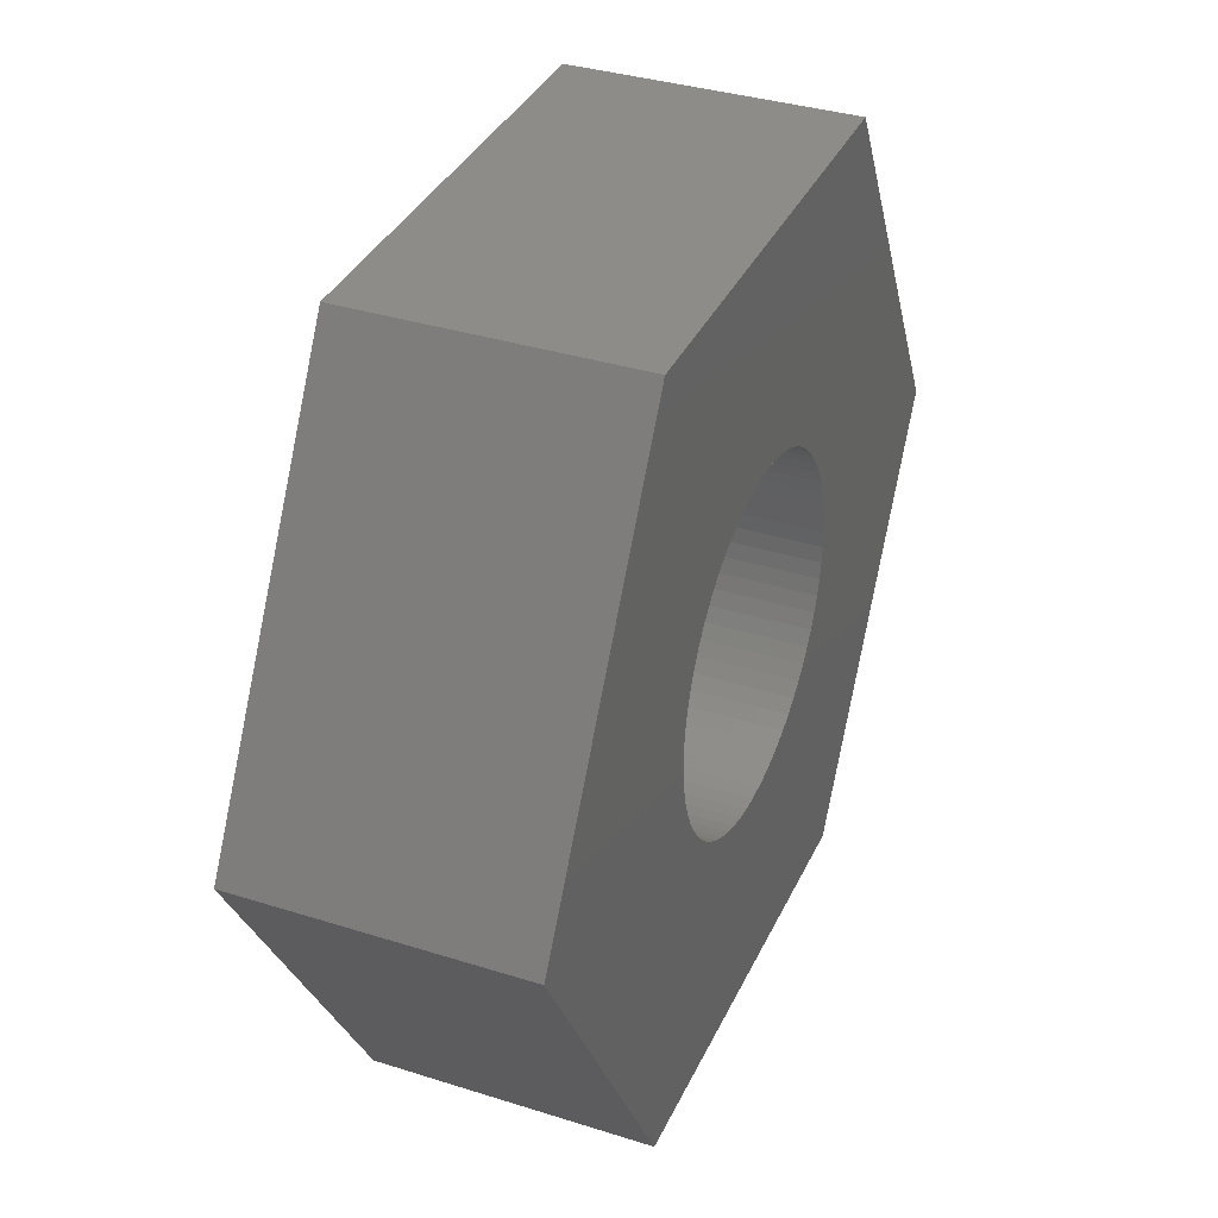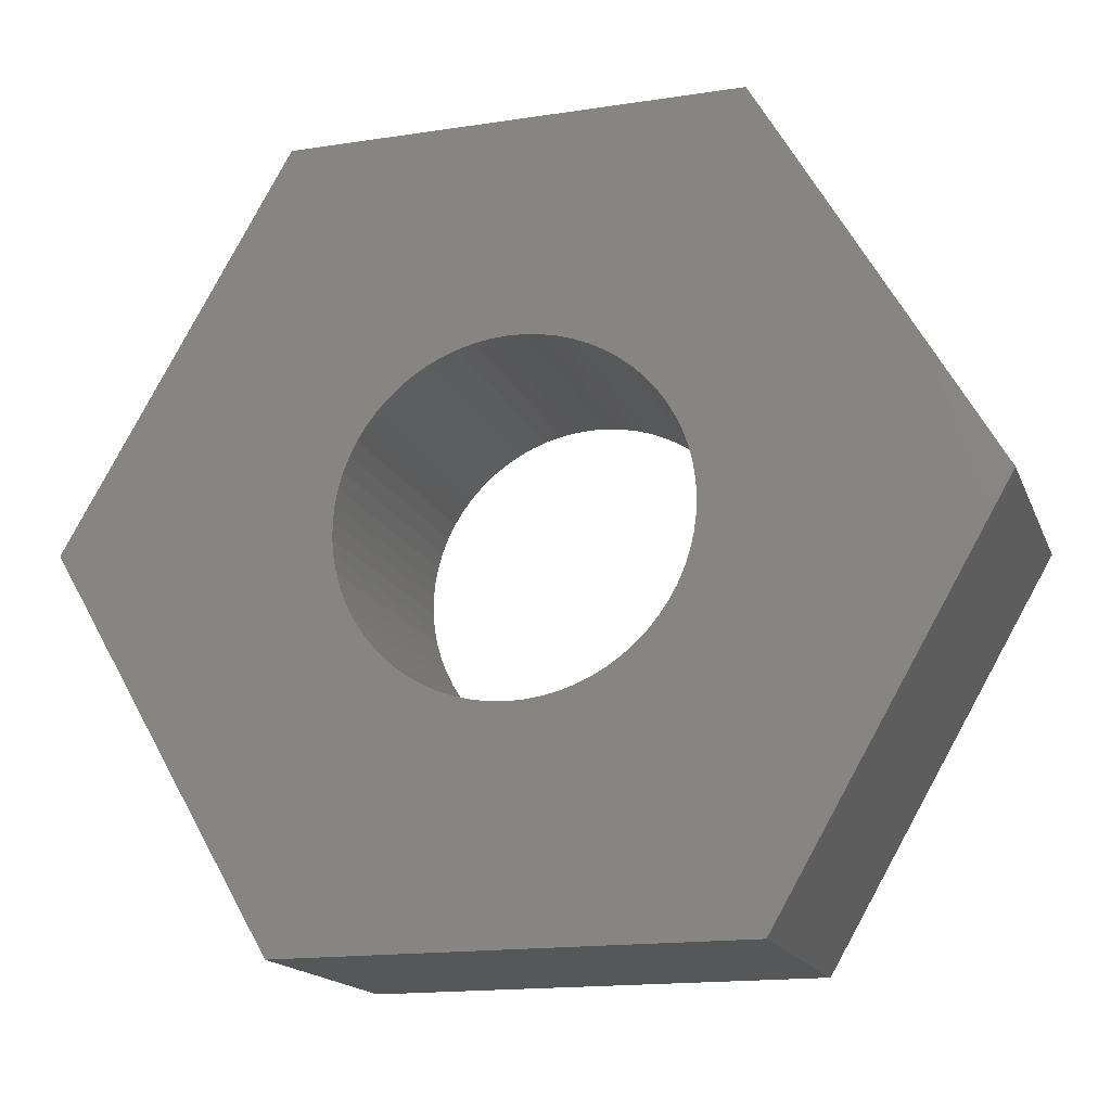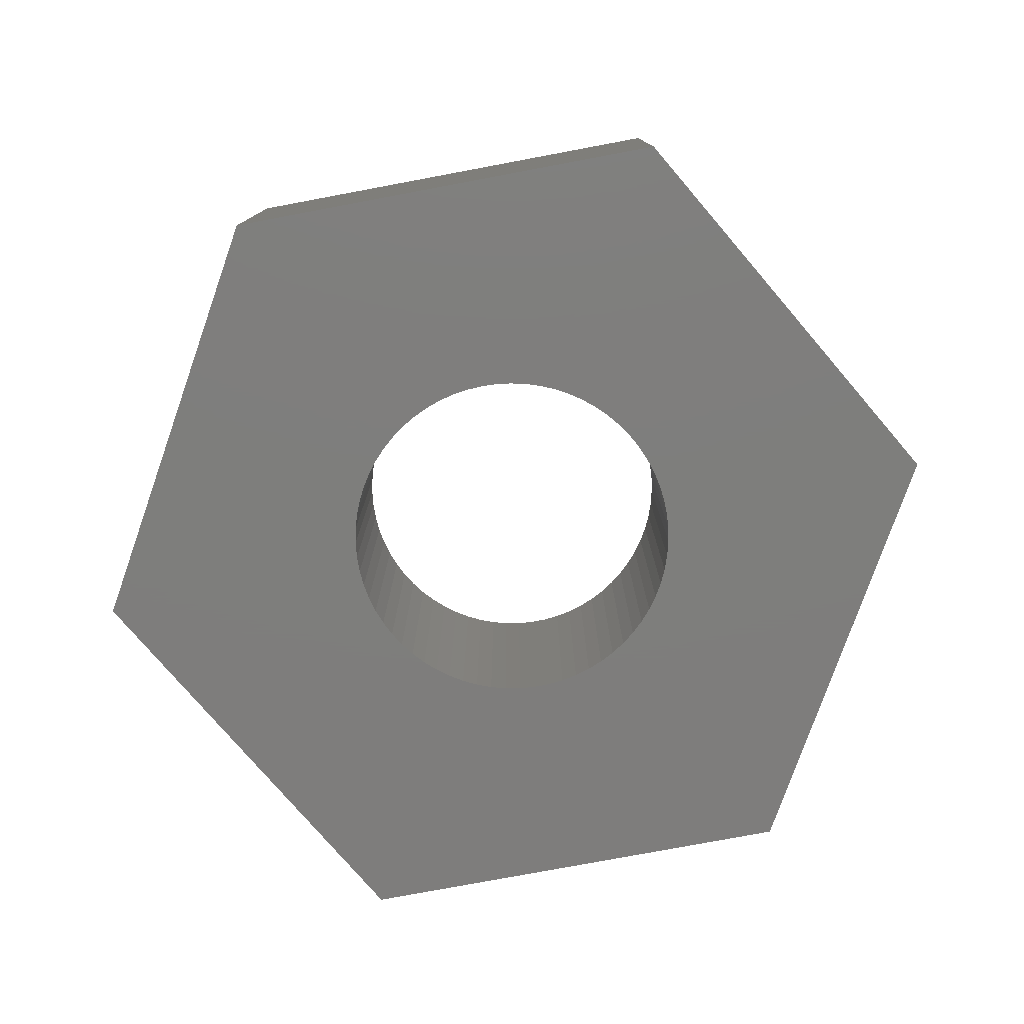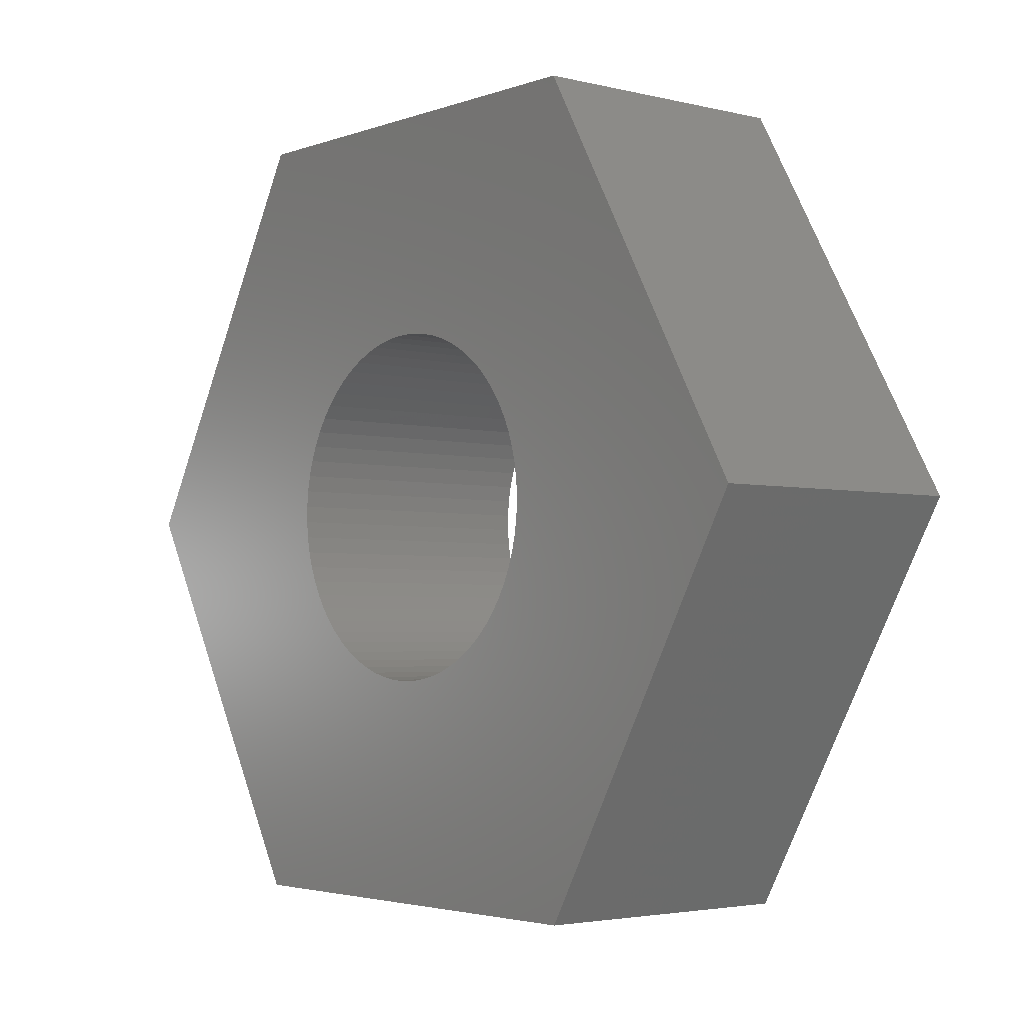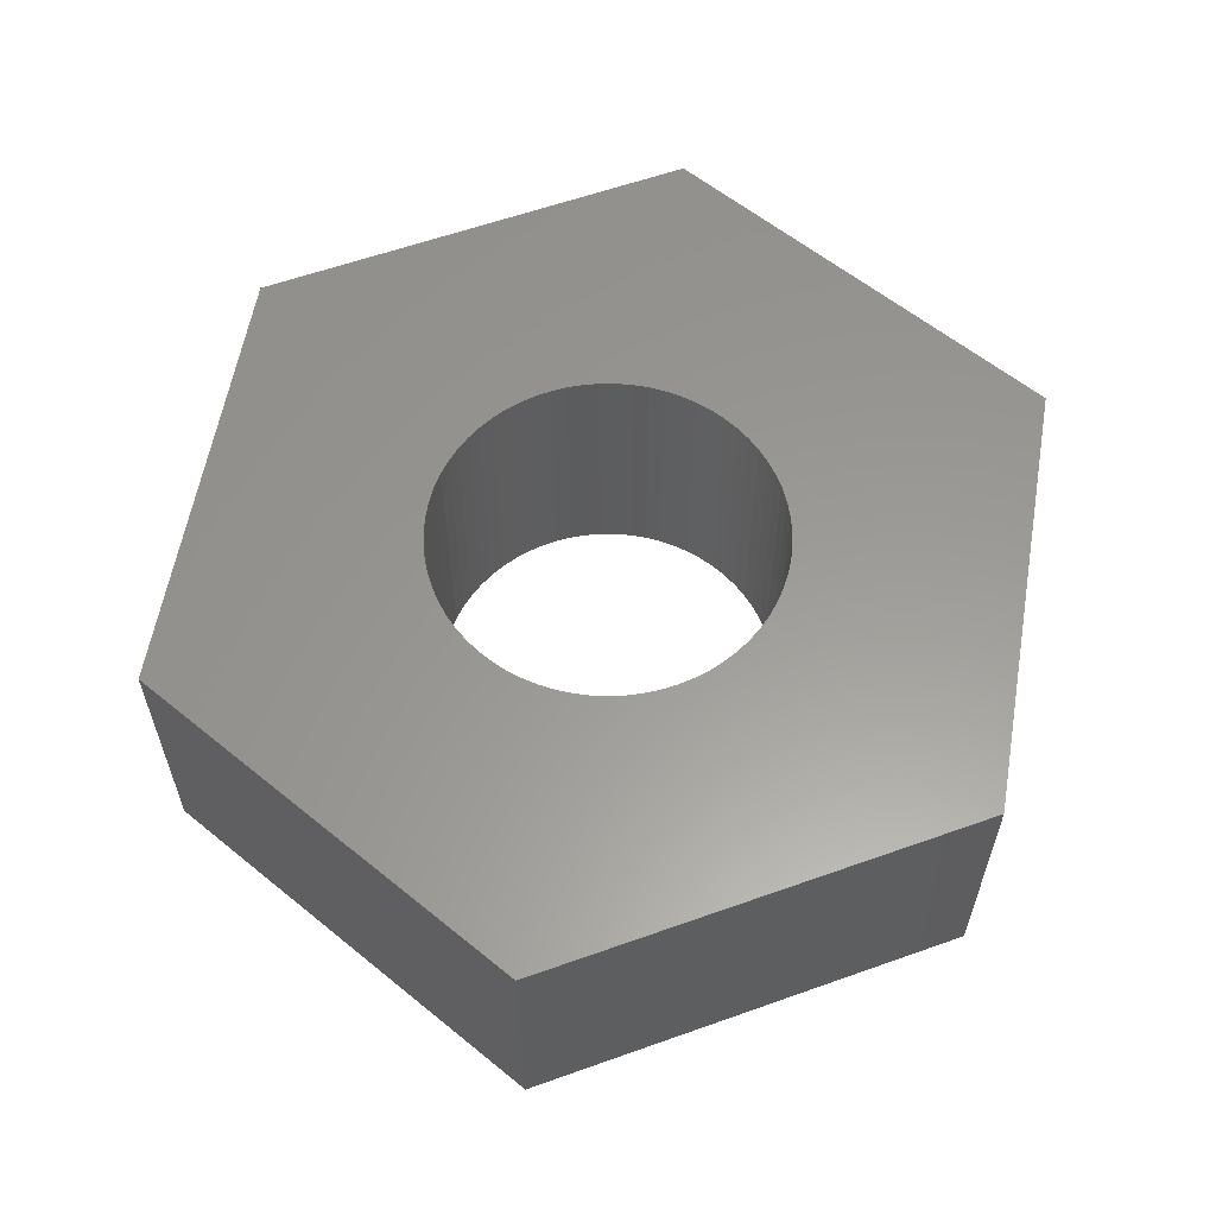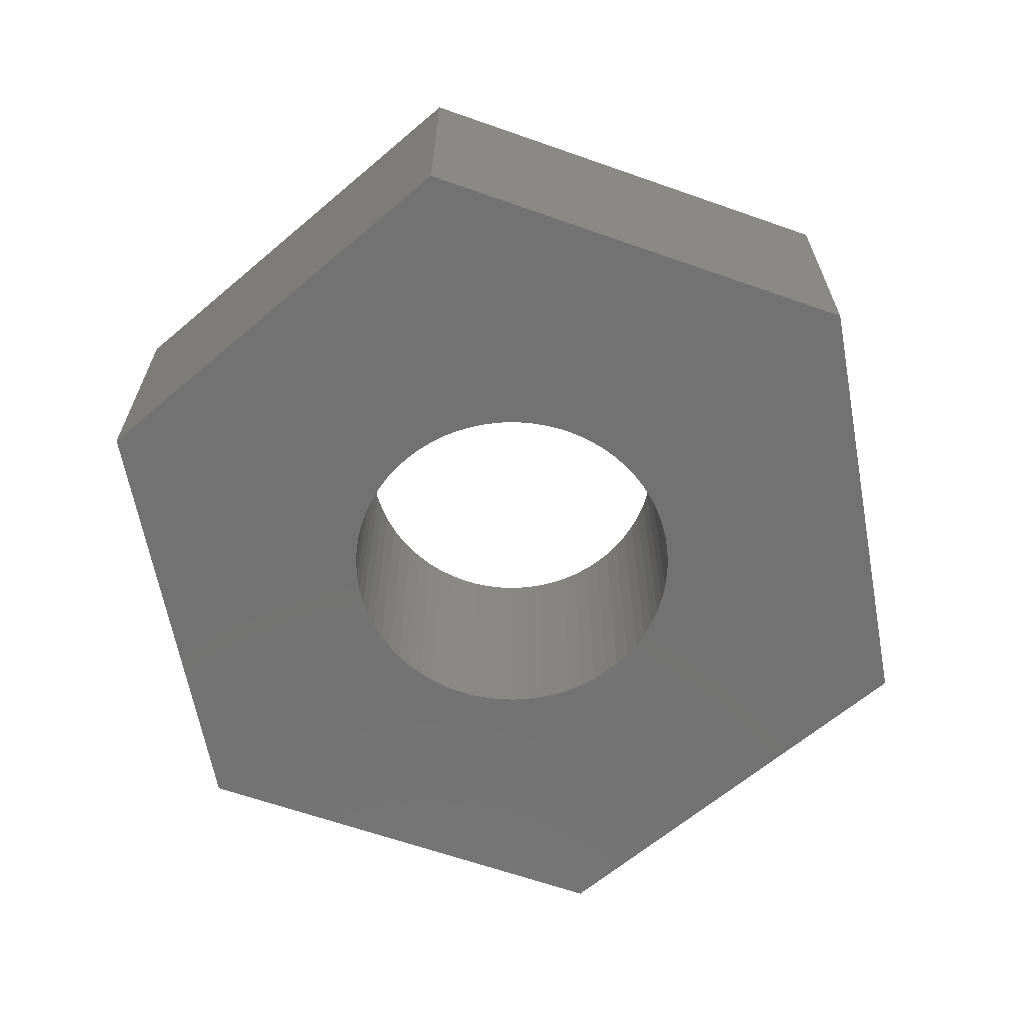
<metadata>
{"format":"stl","ext":"stl","renderer":"f3d","projection":"perspective","resolution":1024,"background":"white","views":[{"elev":35.7,"azim":112.6,"up":"+Y"},{"elev":-16.6,"azim":17.2,"up":"+Y"},{"elev":-77.7,"azim":-49.4,"up":"+Z"},{"elev":-3.2,"azim":50.4,"up":"+Y"},{"elev":59.5,"azim":159.9,"up":"+Z"},{"elev":-64.3,"azim":-19.5,"up":"+Z"}]}
</metadata>
<code>
# stl→obj: 146 verts, 292 faces
v 1.745 0.1641 2.778
v 1.745 0.1641 0
v 1.753 2.146e-16 2.778
v 1.722 0.3268 0
v 1.722 0.3268 2.778
v 1.684 0.4866 0
v 1.684 0.4866 2.778
v 1.631 0.6421 0
v 1.631 0.6421 2.778
v 1.563 0.792 0
v 1.563 0.792 2.778
v 1.482 0.9349 0
v 1.482 0.9349 2.778
v 1.388 1.07 0
v 1.388 1.07 2.778
v 1.282 1.195 0
v 1.282 1.195 2.778
v 1.165 1.31 0
v 1.165 1.31 2.778
v 1.037 1.413 0
v 1.037 1.413 2.778
v 0.8999 1.504 0
v 0.8999 1.504 2.778
v 0.7551 1.582 0
v 0.7551 1.582 2.778
v 0.6037 1.645 0
v 0.6037 1.645 2.778
v 0.447 1.695 0
v 0.447 1.695 2.778
v 0.2863 1.729 0
v 0.2863 1.729 2.778
v 0.1232 1.748 0
v 0.1232 1.748 2.778
v -0.04109 1.752 0
v -0.04109 1.752 2.778
v -0.205 1.741 0
v -0.205 1.741 2.778
v -0.3671 1.714 0
v -0.3671 1.714 2.778
v -0.5259 1.672 0
v -0.5259 1.672 2.778
v -0.6802 1.615 0
v -0.6802 1.615 2.778
v -0.8284 1.544 0
v -0.8284 1.544 2.778
v -0.9694 1.46 0
v -0.9694 1.46 2.778
v -1.102 1.363 0
v -1.102 1.363 2.778
v -1.225 1.254 0
v -1.225 1.254 2.778
v -1.337 1.134 0
v -1.337 1.134 2.778
v -1.437 1.003 0
v -1.437 1.003 2.778
v -1.525 0.8644 0
v -1.525 0.8644 2.778
v -1.599 0.7178 0
v -1.599 0.7178 2.778
v -1.659 0.565 0
v -1.659 0.565 2.778
v -1.705 0.4071 0
v -1.705 0.4071 2.778
v -1.735 0.2457 0
v -1.735 0.2457 2.778
v -1.751 0.08215 0
v -1.751 0.08215 2.778
v -1.751 -0.08215 0
v -1.751 -0.08215 2.778
v -1.735 -0.2457 0
v -1.735 -0.2457 2.778
v -1.705 -0.4071 0
v -1.705 -0.4071 2.778
v -1.659 -0.565 0
v -1.659 -0.565 2.778
v -1.599 -0.7178 0
v -1.599 -0.7178 2.778
v -1.525 -0.8644 0
v -1.525 -0.8644 2.778
v -1.437 -1.003 0
v -1.437 -1.003 2.778
v -1.337 -1.134 0
v -1.337 -1.134 2.778
v -1.225 -1.254 0
v -1.225 -1.254 2.778
v -1.102 -1.363 0
v -1.102 -1.363 2.778
v -0.9694 -1.46 0
v -0.9694 -1.46 2.778
v -0.8284 -1.544 0
v -0.8284 -1.544 2.778
v -0.6802 -1.615 0
v -0.6802 -1.615 2.778
v -0.5259 -1.672 0
v -0.5259 -1.672 2.778
v -0.3671 -1.714 0
v -0.3671 -1.714 2.778
v -0.205 -1.741 0
v -0.205 -1.741 2.778
v -0.04109 -1.752 0
v -0.04109 -1.752 2.778
v 0.1232 -1.748 0
v 0.1232 -1.748 2.778
v 0.2863 -1.729 0
v 0.2863 -1.729 2.778
v 0.447 -1.695 0
v 0.447 -1.695 2.778
v 0.6037 -1.645 0
v 0.6037 -1.645 2.778
v 0.7551 -1.582 0
v 0.7551 -1.582 2.778
v 0.8999 -1.504 0
v 0.8999 -1.504 2.778
v 1.037 -1.413 0
v 1.037 -1.413 2.778
v 1.165 -1.31 0
v 1.165 -1.31 2.778
v 1.282 -1.195 0
v 1.282 -1.195 2.778
v 1.388 -1.07 0
v 1.388 -1.07 2.778
v 1.482 -0.9349 0
v 1.482 -0.9349 2.778
v 1.563 -0.792 0
v 1.563 -0.792 2.778
v 1.631 -0.6421 0
v 1.631 -0.6421 2.778
v 1.684 -0.4866 0
v 1.684 -0.4866 2.778
v 1.722 -0.3268 0
v 1.722 -0.3268 2.778
v 1.745 -0.1641 0
v 1.745 -0.1641 2.778
v 1.753 2.146e-16 0
v 2.291 -3.969 0
v 4.583 3.71e-15 0
v 2.291 -3.969 2.778
v 4.583 3.886e-15 2.778
v -2.291 -3.969 0
v -2.291 -3.969 2.778
v -4.583 1.289e-15 0
v -4.583 1.11e-15 2.778
v -2.291 3.969 0
v -2.291 3.969 2.778
v 2.291 3.969 0
v 2.291 3.969 2.778
f 1 2 3
f 1 4 2
f 1 5 4
f 4 5 6
f 6 5 7
f 8 7 9
f 10 9 11
f 12 11 13
f 14 13 15
f 16 15 17
f 18 17 19
f 20 19 21
f 22 21 23
f 24 23 25
f 26 25 27
f 28 27 29
f 30 29 31
f 32 31 33
f 34 33 35
f 36 35 37
f 38 37 39
f 40 39 41
f 42 41 43
f 44 43 45
f 46 45 47
f 48 47 49
f 50 49 51
f 52 51 53
f 54 53 55
f 56 55 57
f 58 57 59
f 60 59 61
f 62 61 63
f 64 63 65
f 66 65 67
f 68 67 69
f 70 69 71
f 72 71 73
f 74 73 75
f 76 75 77
f 78 77 79
f 80 79 81
f 82 81 83
f 84 83 85
f 86 85 87
f 88 87 89
f 90 89 91
f 92 91 93
f 94 93 95
f 96 95 97
f 98 97 99
f 100 99 101
f 102 101 103
f 104 103 105
f 106 105 107
f 108 107 109
f 110 109 111
f 112 111 113
f 114 113 115
f 116 115 117
f 118 117 119
f 120 119 121
f 122 121 123
f 124 123 125
f 126 125 127
f 128 127 129
f 130 129 131
f 132 131 133
f 134 133 3
f 2 134 3
f 6 7 8
f 8 9 10
f 10 11 12
f 12 13 14
f 14 15 16
f 16 17 18
f 18 19 20
f 20 21 22
f 22 23 24
f 24 25 26
f 26 27 28
f 28 29 30
f 30 31 32
f 32 33 34
f 34 35 36
f 36 37 38
f 38 39 40
f 40 41 42
f 42 43 44
f 44 45 46
f 46 47 48
f 48 49 50
f 50 51 52
f 52 53 54
f 54 55 56
f 56 57 58
f 58 59 60
f 60 61 62
f 62 63 64
f 64 65 66
f 66 67 68
f 68 69 70
f 70 71 72
f 72 73 74
f 74 75 76
f 76 77 78
f 78 79 80
f 80 81 82
f 82 83 84
f 84 85 86
f 86 87 88
f 88 89 90
f 90 91 92
f 92 93 94
f 94 95 96
f 96 97 98
f 98 99 100
f 100 101 102
f 102 103 104
f 104 105 106
f 106 107 108
f 108 109 110
f 110 111 112
f 112 113 114
f 114 115 116
f 116 117 118
f 118 119 120
f 120 121 122
f 122 123 124
f 124 125 126
f 126 127 128
f 128 129 130
f 130 131 132
f 132 133 134
f 135 136 137
f 137 136 138
f 139 135 140
f 140 135 137
f 141 139 142
f 142 139 140
f 143 141 144
f 144 141 142
f 145 143 146
f 146 143 144
f 136 145 138
f 138 145 146
f 1 3 138
f 5 138 7
f 5 1 138
f 3 133 138
f 138 133 131
f 129 138 131
f 129 127 138
f 138 127 125
f 123 138 125
f 123 137 138
f 123 121 137
f 137 121 119
f 117 137 119
f 117 115 137
f 137 115 113
f 111 137 113
f 111 109 137
f 137 109 107
f 105 137 107
f 105 103 137
f 137 103 101
f 140 101 99
f 97 140 99
f 97 95 140
f 140 95 93
f 91 140 93
f 91 89 140
f 140 89 87
f 85 140 87
f 85 83 140
f 140 83 81
f 142 81 79
f 77 142 79
f 77 75 142
f 142 75 73
f 71 142 73
f 71 69 142
f 142 69 67
f 65 142 67
f 65 63 142
f 142 63 61
f 59 142 61
f 59 57 142
f 142 57 55
f 144 55 53
f 51 144 53
f 51 49 144
f 144 49 47
f 45 144 47
f 45 43 144
f 144 43 41
f 39 144 41
f 39 37 144
f 144 37 35
f 146 35 33
f 31 146 33
f 31 29 146
f 146 29 27
f 25 146 27
f 25 23 146
f 146 23 21
f 19 146 21
f 19 17 146
f 146 17 15
f 13 146 15
f 13 138 146
f 13 11 138
f 138 11 9
f 7 138 9
f 137 101 140
f 140 81 142
f 142 55 144
f 144 35 146
f 132 134 136
f 130 136 128
f 130 132 136
f 134 2 136
f 136 2 4
f 6 136 4
f 6 8 136
f 136 8 10
f 12 136 10
f 12 145 136
f 12 14 145
f 145 14 16
f 18 145 16
f 18 20 145
f 145 20 22
f 24 145 22
f 24 26 145
f 145 26 28
f 30 145 28
f 30 32 145
f 145 32 34
f 143 34 36
f 38 143 36
f 38 40 143
f 143 40 42
f 44 143 42
f 44 46 143
f 143 46 48
f 50 143 48
f 50 52 143
f 143 52 54
f 141 54 56
f 58 141 56
f 58 60 141
f 141 60 62
f 64 141 62
f 64 66 141
f 141 66 68
f 70 141 68
f 70 72 141
f 141 72 74
f 76 141 74
f 76 78 141
f 141 78 80
f 139 80 82
f 84 139 82
f 84 86 139
f 139 86 88
f 90 139 88
f 90 92 139
f 139 92 94
f 96 139 94
f 96 98 139
f 139 98 100
f 135 100 102
f 104 135 102
f 104 106 135
f 135 106 108
f 110 135 108
f 110 112 135
f 135 112 114
f 116 135 114
f 116 118 135
f 135 118 120
f 122 135 120
f 122 136 135
f 122 124 136
f 136 124 126
f 128 136 126
f 145 34 143
f 143 54 141
f 141 80 139
f 139 100 135

</code>
